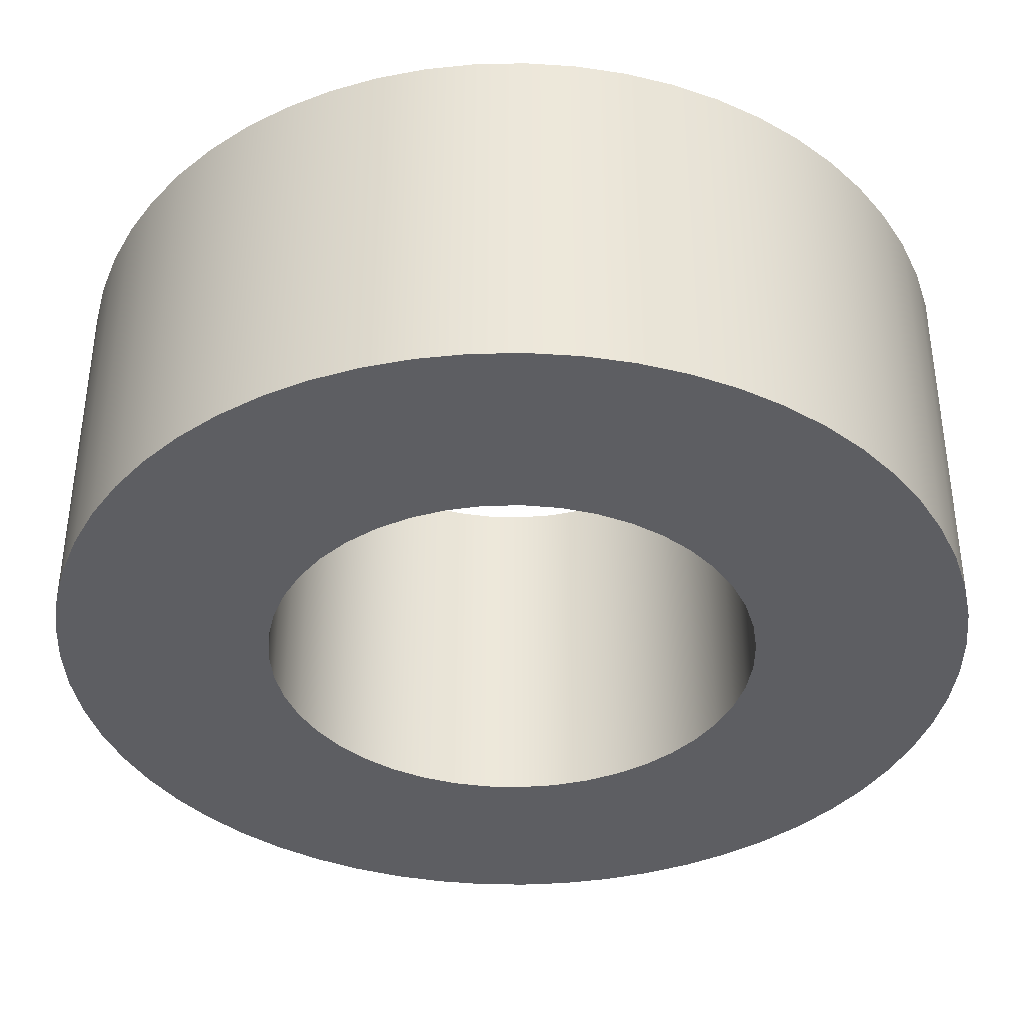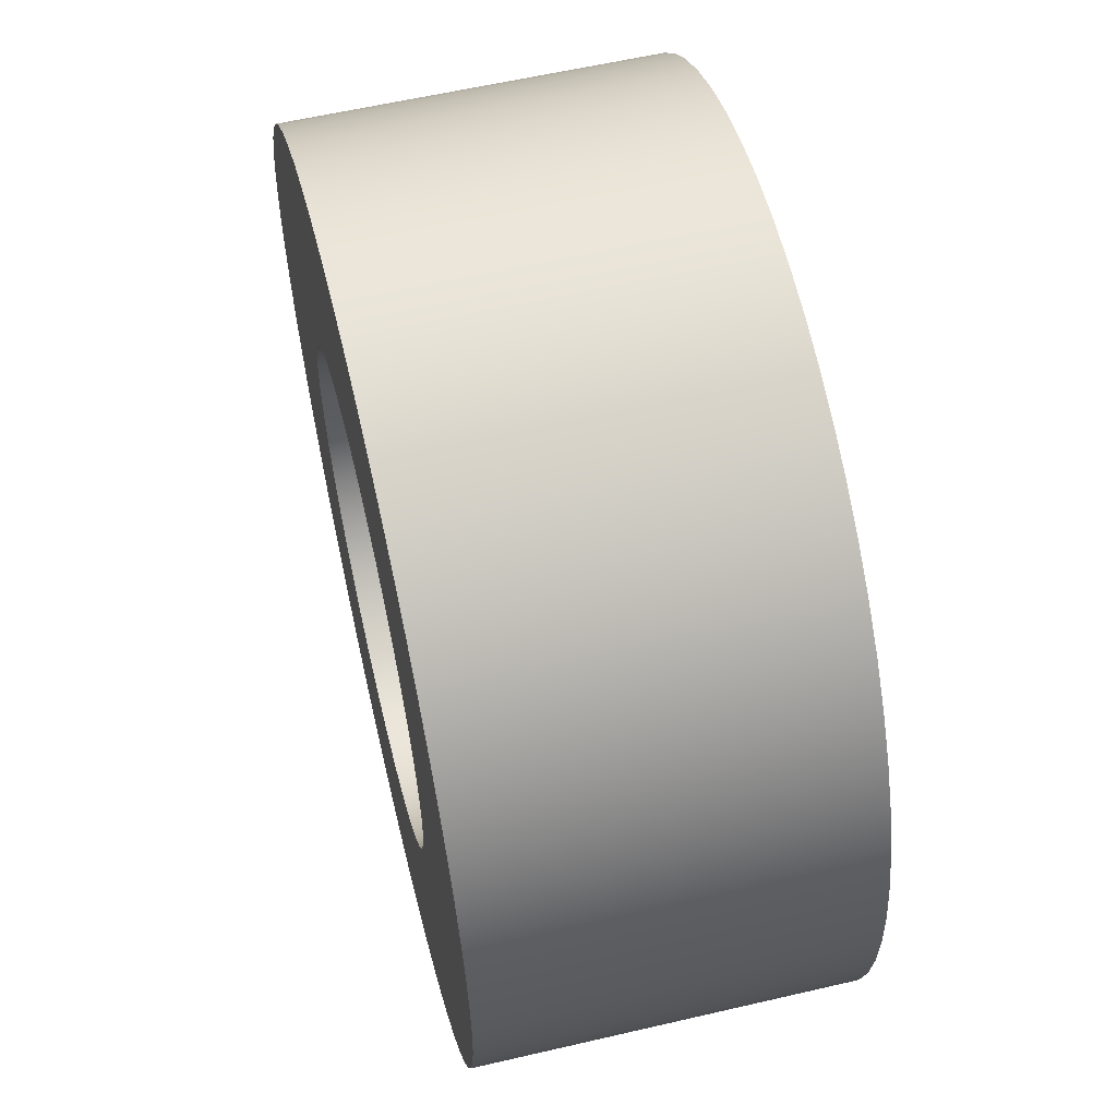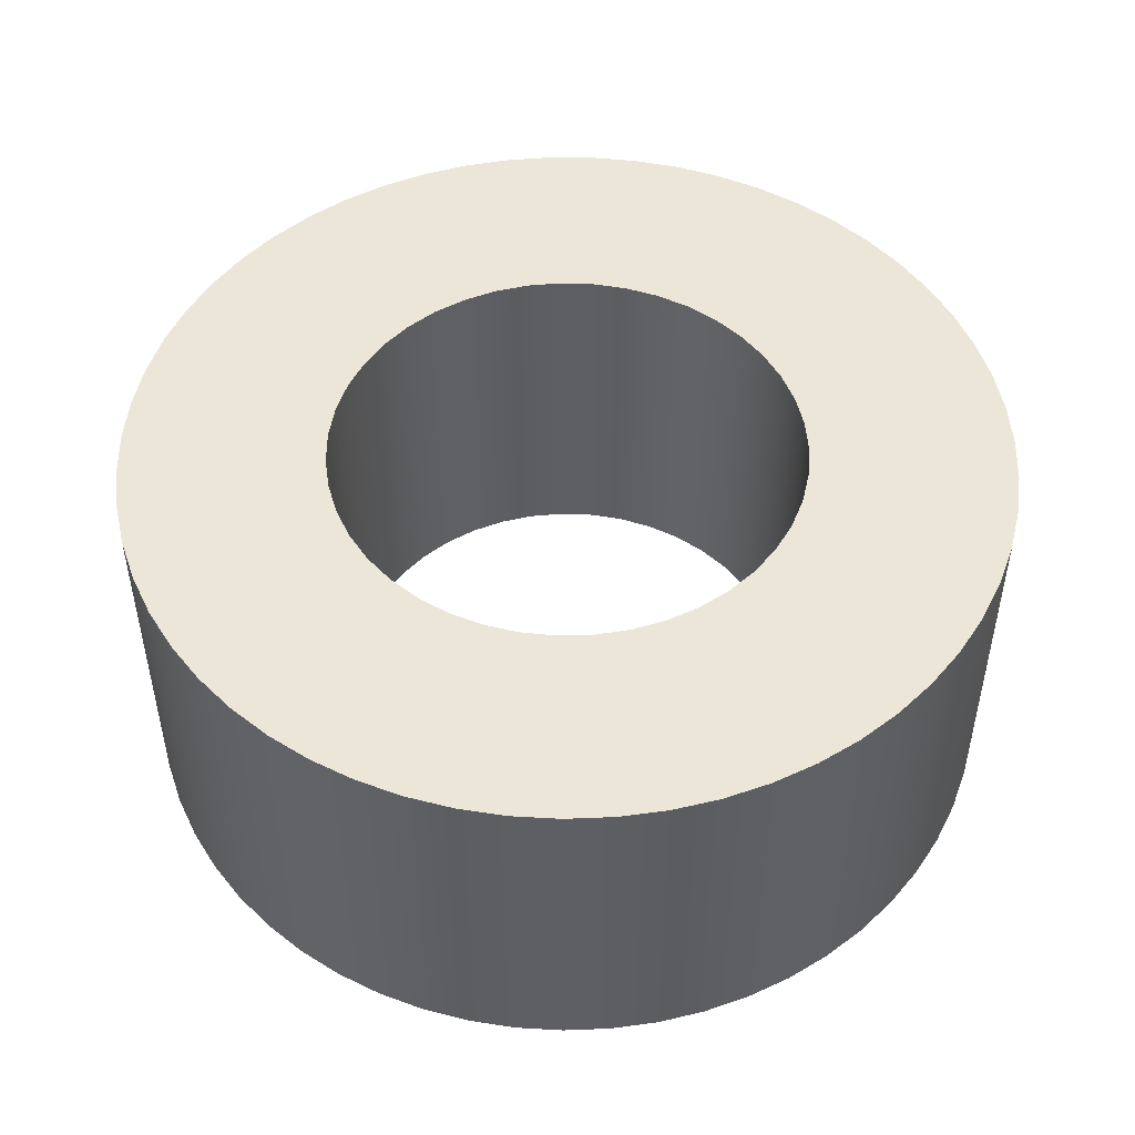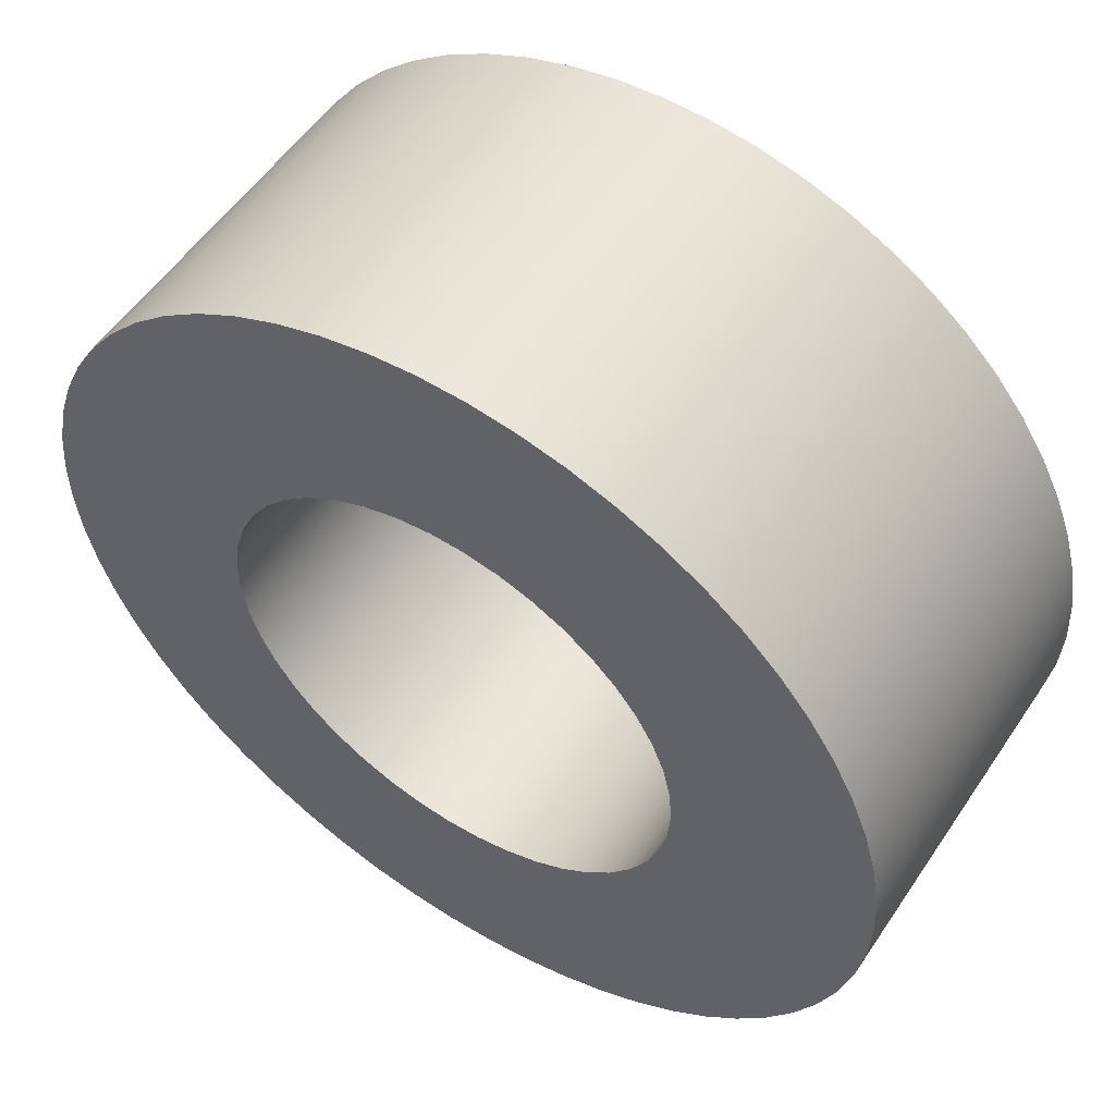
<metadata>
{"format":"obj","ext":"obj","renderer":"f3d","projection":"perspective","resolution":1024,"background":"white","views":[{"elev":51.5,"azim":0.1,"up":"+Z"},{"elev":58.9,"azim":-103.5,"up":"+Z"},{"elev":49.4,"azim":63.1,"up":"+Y"},{"elev":54.2,"azim":-146.8,"up":"+Z"}]}
</metadata>
<code>
v -1.95 1.6 2.388e-16
v -1.939 1.6 -0.2073
v -1.906 1.6 -0.4122
v -1.851 1.6 -0.6124
v -1.776 1.6 -0.8058
v -1.68 1.6 -0.9899
v -1.565 1.6 -1.163
v -1.433 1.6 -1.323
v -1.284 1.6 -1.468
v -1.121 1.6 -1.596
v -0.9449 1.6 -1.706
v -0.7582 1.6 -1.797
v -0.5629 1.6 -1.867
v -0.3613 1.6 -1.916
v -0.1556 1.6 -1.944
v 0.05191 1.6 -1.949
v 0.2588 1.6 -1.933
v 0.4628 1.6 -1.894
v 0.6615 1.6 -1.834
v 0.8527 1.6 -1.754
v 1.034 1.6 -1.653
v 1.204 1.6 -1.534
v 1.36 1.6 -1.397
v 1.501 1.6 -1.245
v 1.625 1.6 -1.078
v 1.73 1.6 -0.8991
v 1.816 1.6 -0.7101
v 1.881 1.6 -0.5131
v 1.925 1.6 -0.3102
v 1.947 1.6 -0.1038
v 1.947 1.6 0.1038
v 1.925 1.6 0.3102
v 1.881 1.6 0.5131
v 1.816 1.6 0.7101
v 1.73 1.6 0.8991
v 1.625 1.6 1.078
v 1.501 1.6 1.245
v 1.36 1.6 1.397
v 1.204 1.6 1.534
v 1.034 1.6 1.653
v 0.8527 1.6 1.754
v 0.6615 1.6 1.834
v 0.4628 1.6 1.894
v 0.2588 1.6 1.933
v 0.05191 1.6 1.949
v -0.1556 1.6 1.944
v -0.3613 1.6 1.916
v -0.5629 1.6 1.867
v -0.7582 1.6 1.797
v -0.9449 1.6 1.706
v -1.121 1.6 1.596
v -1.284 1.6 1.468
v -1.433 1.6 1.323
v -1.565 1.6 1.163
v -1.68 1.6 0.9899
v -1.776 1.6 0.8058
v -1.851 1.6 0.6124
v -1.906 1.6 0.4122
v -1.939 1.6 0.2073
v -1.95 0 2.388e-16
v -1.939 0 0.2073
v -1.906 0 0.4122
v -1.851 0 0.6124
v -1.776 0 0.8058
v -1.68 0 0.9899
v -1.565 0 1.163
v -1.433 0 1.323
v -1.284 0 1.468
v -1.121 0 1.596
v -0.9449 0 1.706
v -0.7582 0 1.797
v -0.5629 0 1.867
v -0.3613 0 1.916
v -0.1556 0 1.944
v 0.05191 0 1.949
v 0.2588 0 1.933
v 0.4628 0 1.894
v 0.6615 0 1.834
v 0.8527 0 1.754
v 1.034 0 1.653
v 1.204 0 1.534
v 1.36 0 1.397
v 1.501 0 1.245
v 1.625 0 1.078
v 1.73 0 0.8991
v 1.816 0 0.7101
v 1.881 0 0.5131
v 1.925 0 0.3102
v 1.947 0 0.1038
v 1.947 0 -0.1038
v 1.925 0 -0.3102
v 1.881 0 -0.5131
v 1.816 0 -0.7101
v 1.73 0 -0.8991
v 1.625 0 -1.078
v 1.501 0 -1.245
v 1.36 0 -1.397
v 1.204 0 -1.534
v 1.034 0 -1.653
v 0.8527 0 -1.754
v 0.6615 0 -1.834
v 0.4628 0 -1.894
v 0.2588 0 -1.933
v 0.05191 0 -1.949
v -0.1556 0 -1.944
v -0.3613 0 -1.916
v -0.5629 0 -1.867
v -0.7582 0 -1.797
v -0.9449 0 -1.706
v -1.121 0 -1.596
v -1.284 0 -1.468
v -1.433 0 -1.323
v -1.565 0 -1.163
v -1.68 0 -0.9899
v -1.776 0 -0.8058
v -1.851 0 -0.6124
v -1.906 0 -0.4122
v -1.939 0 -0.2073
v -1.95 0 2.388e-16
v -1.95 1.6 2.388e-16
v -1.05 1.6 1.286e-16
v -1.039 1.6 0.1529
v -1.005 1.6 0.3025
v -0.9507 1.6 0.4457
v -0.8757 1.6 0.5794
v -0.782 1.6 0.7007
v -0.6717 1.6 0.8071
v -0.547 1.6 0.8963
v -0.4107 1.6 0.9664
v -0.2656 1.6 1.016
v -0.1148 1.6 1.044
v 0.03835 1.6 1.049
v 0.1907 1.6 1.033
v 0.339 1.6 0.9938
v 0.4801 1.6 0.9338
v 0.611 1.6 0.854
v 0.7288 1.6 0.7559
v 0.8311 1.6 0.6417
v 0.9157 1.6 0.5139
v 0.9807 1.6 0.3751
v 1.025 1.6 0.2283
v 1.047 1.6 0.07665
v 1.047 1.6 -0.07665
v 1.025 1.6 -0.2283
v 0.9807 1.6 -0.3751
v 0.9157 1.6 -0.5139
v 0.8311 1.6 -0.6417
v 0.7288 1.6 -0.7559
v 0.611 1.6 -0.854
v 0.4801 1.6 -0.9338
v 0.339 1.6 -0.9938
v 0.1907 1.6 -1.033
v 0.03835 1.6 -1.049
v -0.1148 1.6 -1.044
v -0.2656 1.6 -1.016
v -0.4107 1.6 -0.9664
v -0.547 1.6 -0.8963
v -0.6717 1.6 -0.8071
v -0.782 1.6 -0.7007
v -0.8757 1.6 -0.5794
v -0.9507 1.6 -0.4457
v -1.005 1.6 -0.3025
v -1.039 1.6 -0.1529
v -1.05 0 1.286e-16
v -1.039 0 -0.1529
v -1.005 0 -0.3025
v -0.9507 0 -0.4457
v -0.8757 0 -0.5794
v -0.782 0 -0.7007
v -0.6717 0 -0.8071
v -0.547 0 -0.8963
v -0.4107 0 -0.9664
v -0.2656 0 -1.016
v -0.1148 0 -1.044
v 0.03835 0 -1.049
v 0.1907 0 -1.033
v 0.339 0 -0.9938
v 0.4801 0 -0.9338
v 0.611 0 -0.854
v 0.7288 0 -0.7559
v 0.8311 0 -0.6417
v 0.9157 0 -0.5139
v 0.9807 0 -0.3751
v 1.025 0 -0.2283
v 1.047 0 -0.07665
v 1.047 0 0.07665
v 1.025 0 0.2283
v 0.9807 0 0.3751
v 0.9157 0 0.5139
v 0.8311 0 0.6417
v 0.7288 0 0.7559
v 0.611 0 0.854
v 0.4801 0 0.9338
v 0.339 0 0.9938
v 0.1907 0 1.033
v 0.03835 0 1.049
v -0.1148 0 1.044
v -0.2656 0 1.016
v -0.4107 0 0.9664
v -0.547 0 0.8963
v -0.6717 0 0.8071
v -0.782 0 0.7007
v -0.8757 0 0.5794
v -0.9507 0 0.4457
v -1.005 0 0.3025
v -1.039 0 0.1529
v -1.05 1.6 1.286e-16
v -1.05 0 1.286e-16
v -1.05 0 1.286e-16
v -1.039 0 0.1529
v -1.005 0 0.3025
v -0.9507 0 0.4457
v -0.8757 0 0.5794
v -0.782 0 0.7007
v -0.6717 0 0.8071
v -0.547 0 0.8963
v -0.4107 0 0.9664
v -0.2656 0 1.016
v -0.1148 0 1.044
v 0.03835 0 1.049
v 0.1907 0 1.033
v 0.339 0 0.9938
v 0.4801 0 0.9338
v 0.611 0 0.854
v 0.7288 0 0.7559
v 0.8311 0 0.6417
v 0.9157 0 0.5139
v 0.9807 0 0.3751
v 1.025 0 0.2283
v 1.047 0 0.07665
v 1.047 0 -0.07665
v 1.025 0 -0.2283
v 0.9807 0 -0.3751
v 0.9157 0 -0.5139
v 0.8311 0 -0.6417
v 0.7288 0 -0.7559
v 0.611 0 -0.854
v 0.4801 0 -0.9338
v 0.339 0 -0.9938
v 0.1907 0 -1.033
v 0.03835 0 -1.049
v -0.1148 0 -1.044
v -0.2656 0 -1.016
v -0.4107 0 -0.9664
v -0.547 0 -0.8963
v -0.6717 0 -0.8071
v -0.782 0 -0.7007
v -0.8757 0 -0.5794
v -0.9507 0 -0.4457
v -1.005 0 -0.3025
v -1.039 0 -0.1529
v -1.95 0 2.388e-16
v -1.939 0 -0.2073
v -1.906 0 -0.4122
v -1.851 0 -0.6124
v -1.776 0 -0.8058
v -1.68 0 -0.9899
v -1.565 0 -1.163
v -1.433 0 -1.323
v -1.284 0 -1.468
v -1.121 0 -1.596
v -0.9449 0 -1.706
v -0.7582 0 -1.797
v -0.5629 0 -1.867
v -0.3613 0 -1.916
v -0.1556 0 -1.944
v 0.05191 0 -1.949
v 0.2588 0 -1.933
v 0.4628 0 -1.894
v 0.6615 0 -1.834
v 0.8527 0 -1.754
v 1.034 0 -1.653
v 1.204 0 -1.534
v 1.36 0 -1.397
v 1.501 0 -1.245
v 1.625 0 -1.078
v 1.73 0 -0.8991
v 1.816 0 -0.7101
v 1.881 0 -0.5131
v 1.925 0 -0.3102
v 1.947 0 -0.1038
v 1.947 0 0.1038
v 1.925 0 0.3102
v 1.881 0 0.5131
v 1.816 0 0.7101
v 1.73 0 0.8991
v 1.625 0 1.078
v 1.501 0 1.245
v 1.36 0 1.397
v 1.204 0 1.534
v 1.034 0 1.653
v 0.8527 0 1.754
v 0.6615 0 1.834
v 0.4628 0 1.894
v 0.2588 0 1.933
v 0.05191 0 1.949
v -0.1556 0 1.944
v -0.3613 0 1.916
v -0.5629 0 1.867
v -0.7582 0 1.797
v -0.9449 0 1.706
v -1.121 0 1.596
v -1.284 0 1.468
v -1.433 0 1.323
v -1.565 0 1.163
v -1.68 0 0.9899
v -1.776 0 0.8058
v -1.851 0 0.6124
v -1.906 0 0.4122
v -1.939 0 0.2073
v -1.05 1.6 1.286e-16
v -1.039 1.6 -0.1529
v -1.005 1.6 -0.3025
v -0.9507 1.6 -0.4457
v -0.8757 1.6 -0.5794
v -0.782 1.6 -0.7007
v -0.6717 1.6 -0.8071
v -0.547 1.6 -0.8963
v -0.4107 1.6 -0.9664
v -0.2656 1.6 -1.016
v -0.1148 1.6 -1.044
v 0.03835 1.6 -1.049
v 0.1907 1.6 -1.033
v 0.339 1.6 -0.9938
v 0.4801 1.6 -0.9338
v 0.611 1.6 -0.854
v 0.7288 1.6 -0.7559
v 0.8311 1.6 -0.6417
v 0.9157 1.6 -0.5139
v 0.9807 1.6 -0.3751
v 1.025 1.6 -0.2283
v 1.047 1.6 -0.07665
v 1.047 1.6 0.07665
v 1.025 1.6 0.2283
v 0.9807 1.6 0.3751
v 0.9157 1.6 0.5139
v 0.8311 1.6 0.6417
v 0.7288 1.6 0.7559
v 0.611 1.6 0.854
v 0.4801 1.6 0.9338
v 0.339 1.6 0.9938
v 0.1907 1.6 1.033
v 0.03835 1.6 1.049
v -0.1148 1.6 1.044
v -0.2656 1.6 1.016
v -0.4107 1.6 0.9664
v -0.547 1.6 0.8963
v -0.6717 1.6 0.8071
v -0.782 1.6 0.7007
v -0.8757 1.6 0.5794
v -0.9507 1.6 0.4457
v -1.005 1.6 0.3025
v -1.039 1.6 0.1529
v -1.95 1.6 2.388e-16
v -1.939 1.6 0.2073
v -1.906 1.6 0.4122
v -1.851 1.6 0.6124
v -1.776 1.6 0.8058
v -1.68 1.6 0.9899
v -1.565 1.6 1.163
v -1.433 1.6 1.323
v -1.284 1.6 1.468
v -1.121 1.6 1.596
v -0.9449 1.6 1.706
v -0.7582 1.6 1.797
v -0.5629 1.6 1.867
v -0.3613 1.6 1.916
v -0.1556 1.6 1.944
v 0.05191 1.6 1.949
v 0.2588 1.6 1.933
v 0.4628 1.6 1.894
v 0.6615 1.6 1.834
v 0.8527 1.6 1.754
v 1.034 1.6 1.653
v 1.204 1.6 1.534
v 1.36 1.6 1.397
v 1.501 1.6 1.245
v 1.625 1.6 1.078
v 1.73 1.6 0.8991
v 1.816 1.6 0.7101
v 1.881 1.6 0.5131
v 1.925 1.6 0.3102
v 1.947 1.6 0.1038
v 1.947 1.6 -0.1038
v 1.925 1.6 -0.3102
v 1.881 1.6 -0.5131
v 1.816 1.6 -0.7101
v 1.73 1.6 -0.8991
v 1.625 1.6 -1.078
v 1.501 1.6 -1.245
v 1.36 1.6 -1.397
v 1.204 1.6 -1.534
v 1.034 1.6 -1.653
v 0.8527 1.6 -1.754
v 0.6615 1.6 -1.834
v 0.4628 1.6 -1.894
v 0.2588 1.6 -1.933
v 0.05191 1.6 -1.949
v -0.1556 1.6 -1.944
v -0.3613 1.6 -1.916
v -0.5629 1.6 -1.867
v -0.7582 1.6 -1.797
v -0.9449 1.6 -1.706
v -1.121 1.6 -1.596
v -1.284 1.6 -1.468
v -1.433 1.6 -1.323
v -1.565 1.6 -1.163
v -1.68 1.6 -0.9899
v -1.776 1.6 -0.8058
v -1.851 1.6 -0.6124
v -1.906 1.6 -0.4122
v -1.939 1.6 -0.2073
f 2 118 1
f 1 118 119
f 120 60 59
f 59 60 61
f 59 61 58
f 58 61 62
f 58 62 57
f 57 62 63
f 57 63 56
f 56 63 64
f 56 64 55
f 55 64 65
f 55 65 54
f 54 65 66
f 54 66 53
f 53 66 67
f 53 67 52
f 52 67 68
f 52 68 51
f 51 68 69
f 51 69 50
f 50 69 70
f 50 70 49
f 49 70 71
f 49 71 48
f 48 71 72
f 48 72 47
f 47 72 73
f 47 73 46
f 46 73 74
f 46 74 45
f 45 74 75
f 45 75 44
f 44 75 76
f 44 76 43
f 43 76 77
f 43 77 42
f 42 77 78
f 42 78 41
f 41 78 79
f 41 79 40
f 40 79 80
f 40 80 39
f 39 80 81
f 39 81 38
f 38 81 82
f 38 82 37
f 37 82 83
f 37 83 36
f 36 83 84
f 36 84 35
f 35 84 85
f 35 85 34
f 34 85 86
f 34 86 33
f 33 86 87
f 33 87 32
f 32 87 88
f 32 88 31
f 31 88 89
f 31 89 30
f 30 89 90
f 30 90 29
f 29 90 91
f 29 91 28
f 28 91 92
f 28 92 27
f 27 92 93
f 27 93 26
f 26 93 94
f 26 94 25
f 25 94 95
f 25 95 24
f 24 95 96
f 24 96 23
f 23 96 97
f 23 97 22
f 22 97 98
f 22 98 21
f 21 98 99
f 21 99 20
f 20 99 100
f 20 100 19
f 19 100 101
f 19 101 18
f 18 101 102
f 18 102 17
f 17 102 103
f 17 103 16
f 16 103 104
f 16 104 15
f 15 104 105
f 15 105 14
f 14 105 106
f 14 106 13
f 13 106 107
f 13 107 12
f 12 107 108
f 12 108 11
f 11 108 109
f 11 109 10
f 10 109 110
f 10 110 9
f 9 110 111
f 9 111 8
f 8 111 112
f 8 112 7
f 7 112 113
f 7 113 6
f 6 113 114
f 6 114 5
f 5 114 115
f 5 115 4
f 4 115 116
f 4 116 3
f 3 116 117
f 3 117 2
f 2 117 118
f 122 206 121
f 121 206 208
f 207 164 163
f 163 164 165
f 163 165 162
f 162 165 166
f 162 166 161
f 161 166 167
f 161 167 160
f 160 167 168
f 160 168 159
f 159 168 169
f 159 169 158
f 158 169 170
f 158 170 157
f 157 170 171
f 157 171 156
f 156 171 172
f 156 172 155
f 155 172 173
f 155 173 154
f 154 173 174
f 154 174 153
f 153 174 175
f 153 175 152
f 152 175 176
f 152 176 151
f 151 176 177
f 151 177 150
f 150 177 178
f 150 178 149
f 149 178 179
f 149 179 148
f 148 179 180
f 148 180 147
f 147 180 181
f 147 181 146
f 146 181 182
f 146 182 145
f 145 182 183
f 145 183 144
f 144 183 184
f 144 184 143
f 143 184 185
f 143 185 142
f 142 185 186
f 142 186 141
f 141 186 187
f 141 187 140
f 140 187 188
f 140 188 139
f 139 188 189
f 139 189 138
f 138 189 190
f 138 190 137
f 137 190 191
f 137 191 136
f 136 191 192
f 136 192 135
f 135 192 193
f 135 193 134
f 134 193 194
f 134 194 133
f 133 194 195
f 133 195 132
f 132 195 196
f 132 196 131
f 131 196 197
f 131 197 130
f 130 197 198
f 130 198 129
f 129 198 199
f 129 199 128
f 128 199 200
f 128 200 127
f 127 200 201
f 127 201 126
f 126 201 202
f 126 202 125
f 125 202 203
f 125 203 124
f 124 203 204
f 124 204 123
f 123 204 205
f 123 205 122
f 122 205 206
f 210 310 209
f 209 310 252
f 209 252 253
f 310 210 309
f 309 210 211
f 309 211 308
f 308 211 212
f 308 212 307
f 307 212 306
f 306 212 213
f 306 213 305
f 305 213 214
f 305 214 304
f 304 214 303
f 303 214 215
f 303 215 302
f 302 215 216
f 302 216 301
f 301 216 217
f 301 217 300
f 300 217 299
f 299 217 218
f 299 218 298
f 298 218 219
f 298 219 297
f 297 219 220
f 297 220 296
f 296 220 295
f 295 220 221
f 295 221 294
f 294 221 222
f 294 222 293
f 293 222 292
f 292 222 223
f 292 223 291
f 291 223 224
f 291 224 290
f 290 224 225
f 290 225 289
f 289 225 288
f 288 225 226
f 288 226 287
f 287 226 227
f 287 227 286
f 286 227 228
f 286 228 285
f 285 228 284
f 284 228 229
f 284 229 283
f 283 229 230
f 283 230 282
f 282 230 231
f 282 231 281
f 281 231 280
f 280 231 232
f 280 232 279
f 279 232 233
f 279 233 278
f 278 233 277
f 277 233 234
f 277 234 276
f 276 234 235
f 276 235 275
f 275 235 236
f 275 236 274
f 274 236 273
f 273 236 237
f 273 237 272
f 272 237 238
f 272 238 271
f 271 238 239
f 271 239 270
f 270 239 269
f 269 239 240
f 269 240 268
f 268 240 241
f 268 241 267
f 267 241 266
f 266 241 242
f 266 242 265
f 265 242 243
f 265 243 264
f 264 243 244
f 264 244 263
f 263 244 262
f 262 244 245
f 262 245 261
f 261 245 246
f 261 246 260
f 260 246 247
f 260 247 259
f 259 247 258
f 258 247 248
f 258 248 257
f 257 248 249
f 257 249 256
f 256 249 255
f 255 249 250
f 255 250 254
f 254 250 251
f 254 251 253
f 253 251 209
f 312 412 311
f 311 412 354
f 311 354 355
f 412 312 411
f 411 312 313
f 411 313 410
f 410 313 314
f 410 314 409
f 409 314 408
f 408 314 315
f 408 315 407
f 407 315 316
f 407 316 406
f 406 316 405
f 405 316 317
f 405 317 404
f 404 317 318
f 404 318 403
f 403 318 319
f 403 319 402
f 402 319 401
f 401 319 320
f 401 320 400
f 400 320 321
f 400 321 399
f 399 321 322
f 399 322 398
f 398 322 397
f 397 322 323
f 397 323 396
f 396 323 324
f 396 324 395
f 395 324 394
f 394 324 325
f 394 325 393
f 393 325 326
f 393 326 392
f 392 326 327
f 392 327 391
f 391 327 390
f 390 327 328
f 390 328 389
f 389 328 329
f 389 329 388
f 388 329 330
f 388 330 387
f 387 330 386
f 386 330 331
f 386 331 385
f 385 331 332
f 385 332 384
f 384 332 383
f 383 332 333
f 383 333 382
f 382 333 334
f 382 334 381
f 381 334 335
f 381 335 380
f 380 335 379
f 379 335 336
f 379 336 378
f 378 336 337
f 378 337 377
f 377 337 338
f 377 338 376
f 376 338 375
f 375 338 339
f 375 339 374
f 374 339 340
f 374 340 373
f 373 340 341
f 373 341 372
f 372 341 371
f 371 341 342
f 371 342 370
f 370 342 343
f 370 343 369
f 369 343 368
f 368 343 344
f 368 344 367
f 367 344 345
f 367 345 366
f 366 345 346
f 366 346 365
f 365 346 364
f 364 346 347
f 364 347 363
f 363 347 348
f 363 348 362
f 362 348 349
f 362 349 361
f 361 349 360
f 360 349 350
f 360 350 359
f 359 350 351
f 359 351 358
f 358 351 357
f 357 351 352
f 357 352 356
f 356 352 353
f 356 353 355
f 355 353 311

</code>
